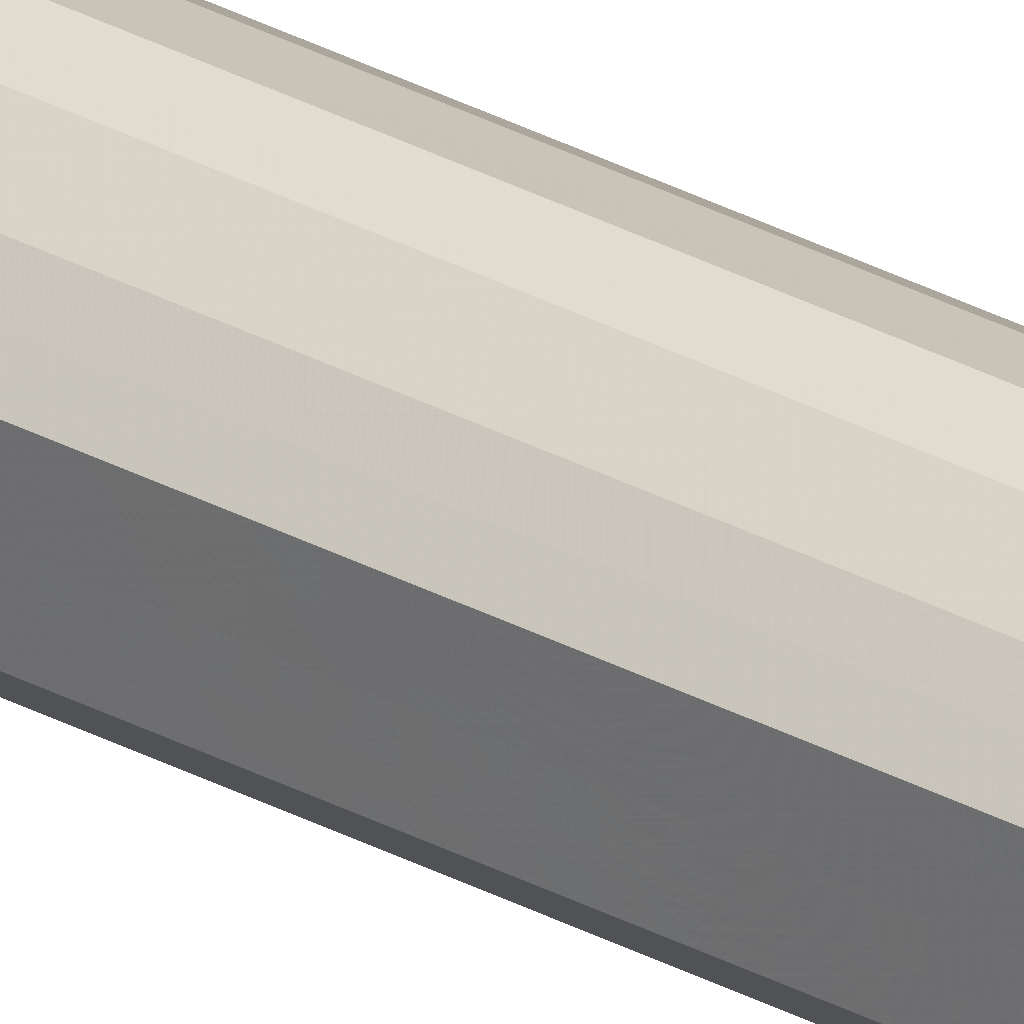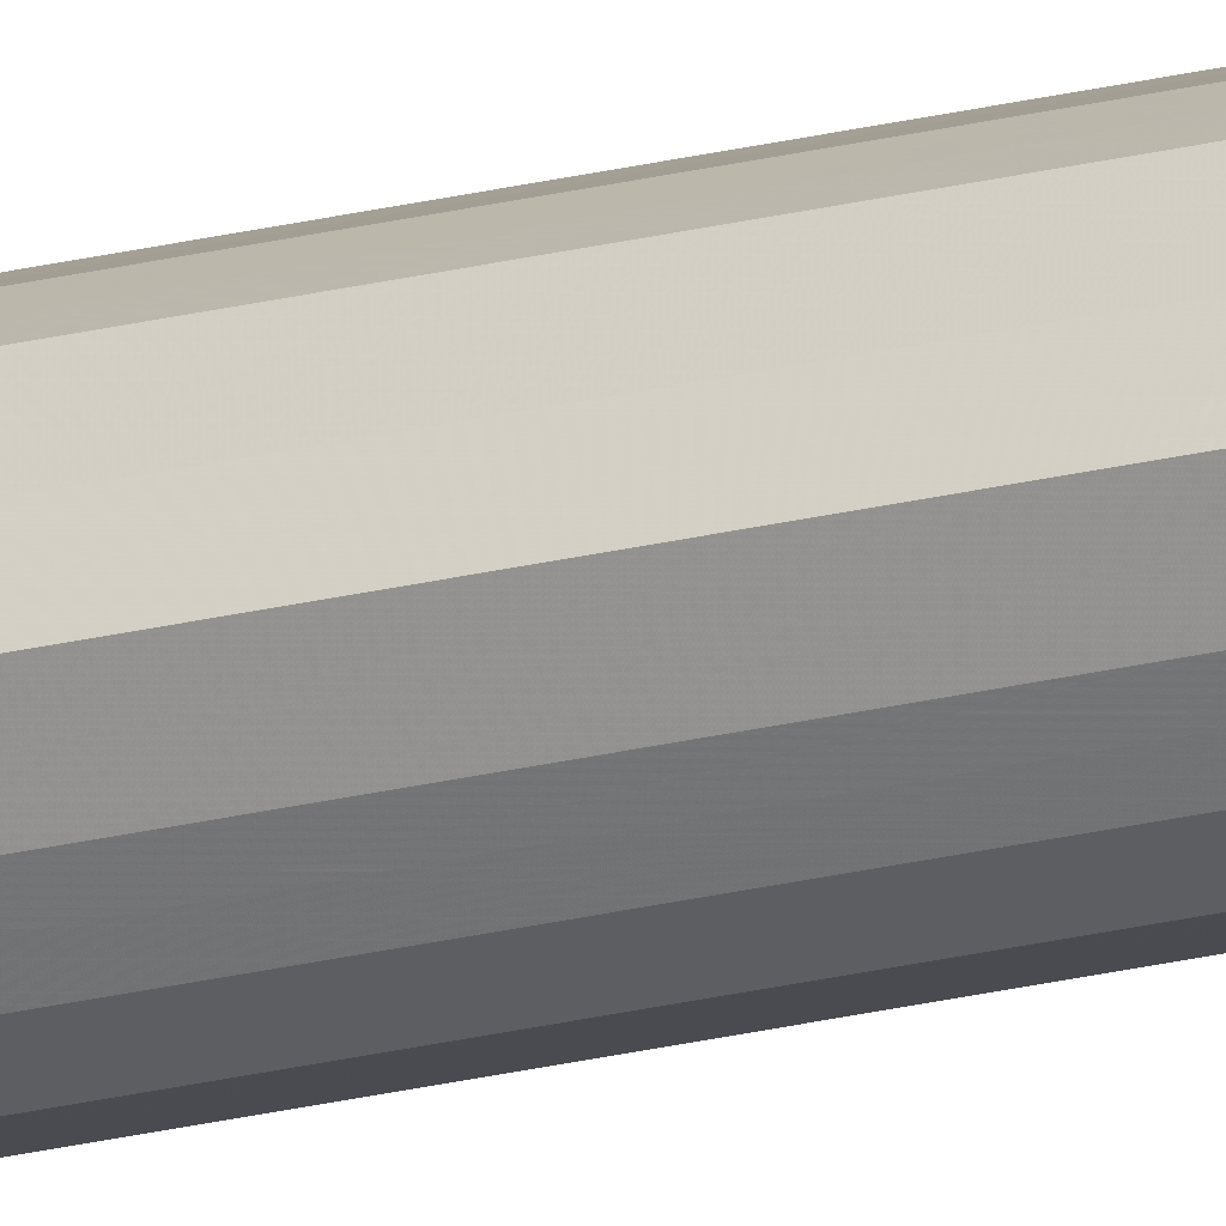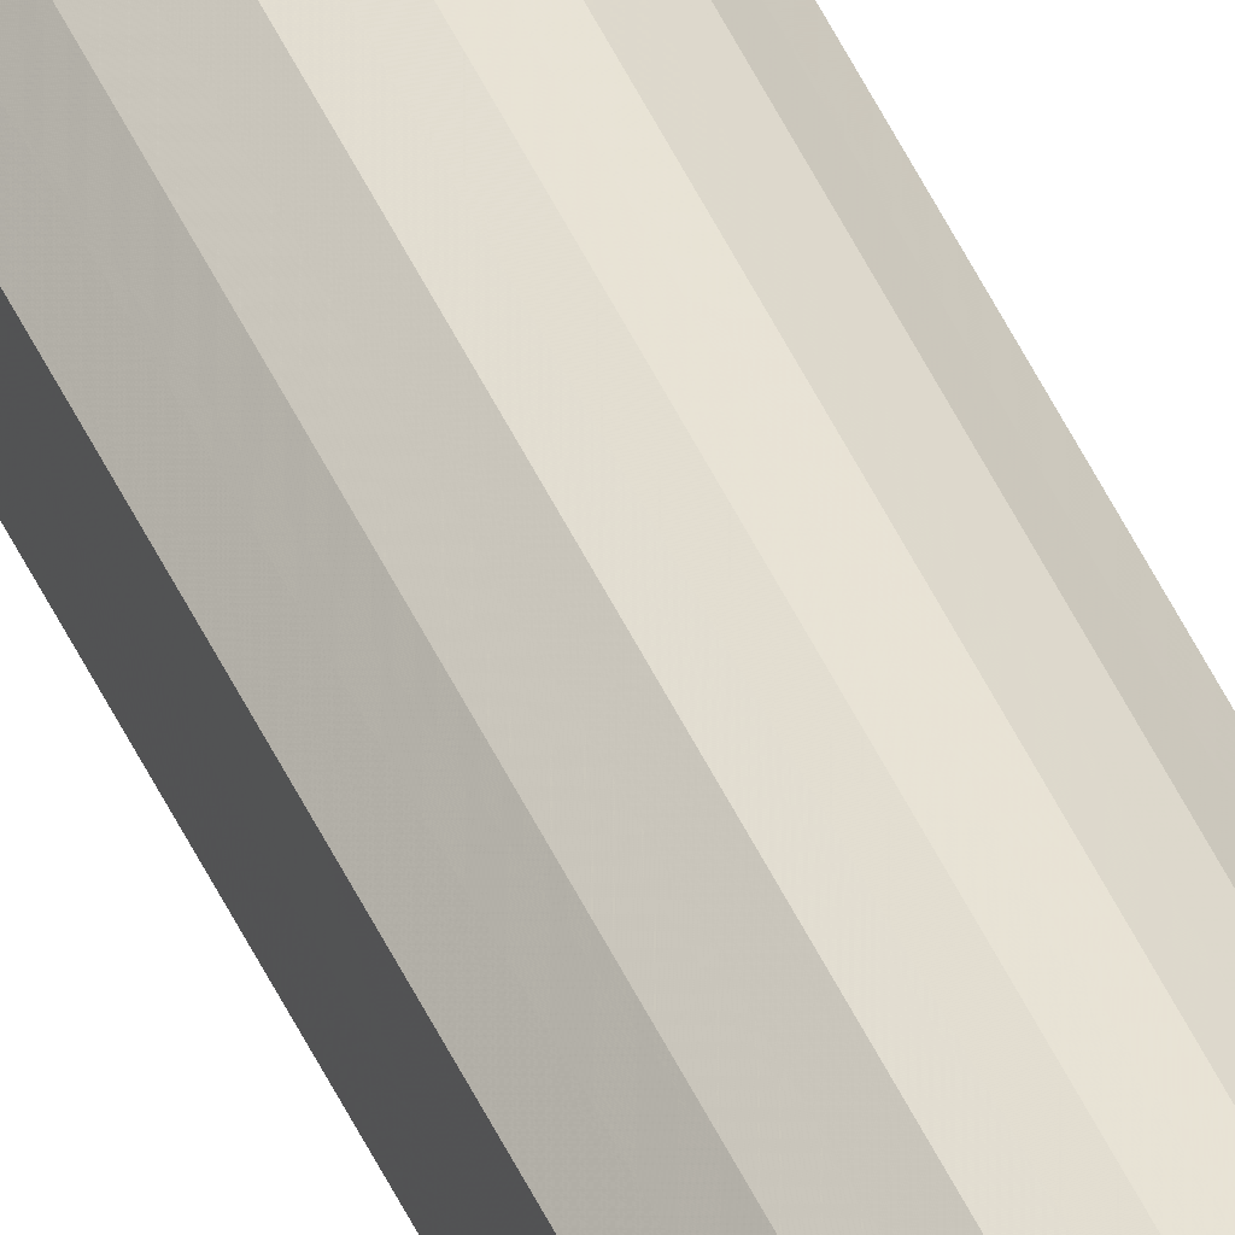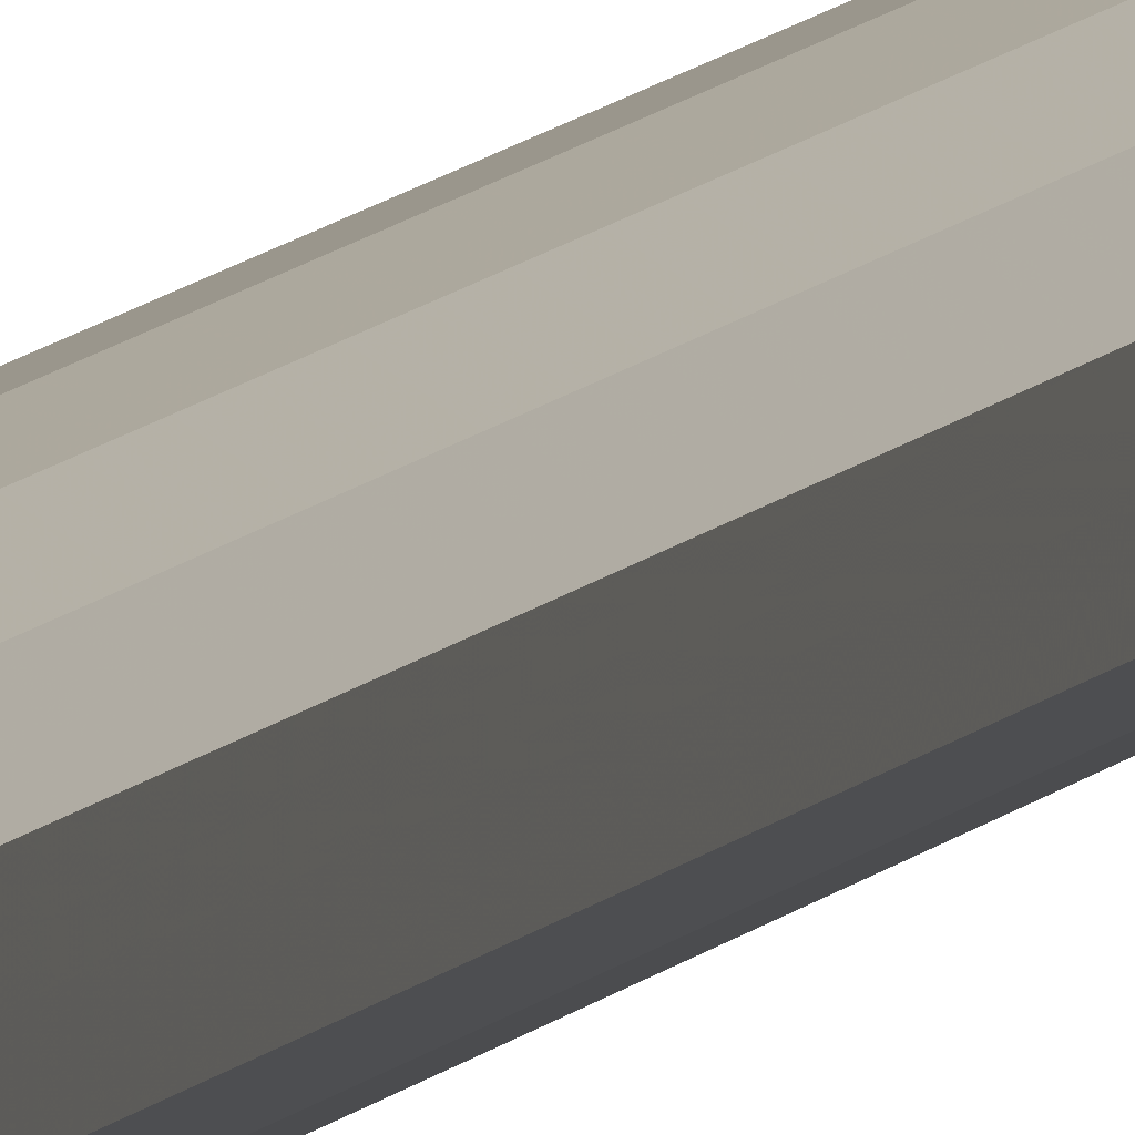
<metadata>
{"format":"obj","ext":"obj","renderer":"f3d","projection":"perspective","resolution":1024,"background":"white","views":[{"elev":29.4,"azim":129.1,"up":"+Z"},{"elev":-26.9,"azim":-69.7,"up":"+Z"},{"elev":47.4,"azim":-23.4,"up":"+Z"},{"elev":3.3,"azim":-172.6,"up":"+Z"}]}
</metadata>
<code>
o 15006
v 2206 1875 13.36
v 2206 1875 13.37
v 2206 1866 13.36
v 2206 1875 13.38
v 2206 1866 13.37
v 2206 1875 13.35
v 2206 1866 13.35
v 2206 1875 13.39
v 2206 1866 13.38
v 2206 1875 13.35
v 2206 1866 13.35
v 2206 1875 13.4
v 2206 1866 13.39
v 2206 1875 13.35
v 2206 1866 13.35
v 2206 1875 13.41
v 2206 1866 13.4
v 2206 1875 13.36
v 2206 1866 13.36
v 2206 1875 13.41
v 2206 1866 13.41
v 2206 1875 13.37
v 2206 1866 13.37
v 2206 1875 13.41
v 2206 1866 13.41
v 2206 1875 13.38
v 2206 1866 13.38
v 2206 1875 13.4
v 2206 1866 13.41
v 2206 1875 13.39
v 2206 1866 13.39
v 2206 1866 13.4
v 2206 1866 13.36
v 2206 1875 13.37
v 2206 1866 13.37
v 2206 1875 13.38
v 2206 1866 13.38
v 2206 1866 13.35
v 2206 1875 13.36
v 2206 1866 13.35
v 2206 1875 13.35
v 2206 1875 13.39
v 2206 1866 13.39
v 2206 1866 13.35
v 2206 1875 13.35
v 2206 1866 13.36
v 2206 1875 13.35
v 2206 1875 13.4
v 2206 1866 13.4
v 2206 1866 13.37
v 2206 1875 13.36
v 2206 1866 13.38
v 2206 1875 13.37
v 2206 1875 13.41
v 2206 1866 13.41
v 2206 1866 13.39
v 2206 1875 13.38
v 2206 1866 13.4
v 2206 1875 13.39
v 2206 1875 13.41
v 2206 1866 13.41
v 2206 1866 13.41
v 2206 1875 13.4
v 2206 1875 13.41
v 2206 1875 13.38
v 2206 1875 13.37
v 2206 1875 13.36
v 2206 1875 13.38
v 2206 1875 13.35
v 2206 1875 13.39
v 2206 1875 13.35
v 2206 1875 13.4
v 2206 1875 13.35
v 2206 1875 13.41
v 2206 1875 13.36
v 2206 1875 13.41
v 2206 1875 13.37
v 2206 1875 13.41
v 2206 1875 13.38
v 2206 1875 13.4
v 2206 1875 13.39
v 2206 1866 13.38
v 2206 1866 13.36
v 2206 1866 13.37
v 2206 1866 13.35
v 2206 1866 13.38
v 2206 1866 13.35
v 2206 1866 13.39
v 2206 1866 13.35
v 2206 1866 13.4
v 2206 1866 13.36
v 2206 1866 13.41
v 2206 1866 13.37
v 2206 1866 13.41
v 2206 1866 13.38
v 2206 1866 13.41
v 2206 1866 13.39
v 2206 1866 13.4
f 1 2 3
f 2 4 5
f 6 1 7
f 4 8 9
f 10 6 11
f 8 12 13
f 14 10 15
f 12 16 17
f 18 14 19
f 16 20 21
f 22 18 23
f 20 24 25
f 26 22 27
f 24 28 29
f 30 26 31
f 28 30 32
f 33 34 35
f 35 36 37
f 38 39 33
f 40 41 38
f 37 42 43
f 44 45 40
f 46 47 44
f 43 48 49
f 50 51 46
f 52 53 50
f 49 54 55
f 56 57 52
f 58 59 56
f 55 60 61
f 62 63 58
f 61 64 62
f 65 66 67
f 65 68 66
f 65 67 69
f 65 70 68
f 65 69 71
f 65 72 70
f 65 71 73
f 65 74 72
f 65 73 75
f 65 76 74
f 65 75 77
f 65 78 76
f 65 77 79
f 65 80 78
f 65 79 81
f 65 81 80
f 82 83 84
f 82 85 83
f 82 84 86
f 82 87 85
f 82 86 88
f 82 89 87
f 82 88 90
f 82 91 89
f 82 90 92
f 82 93 91
f 82 92 94
f 82 95 93
f 82 94 96
f 82 97 95
f 82 96 98
f 82 98 97

</code>
